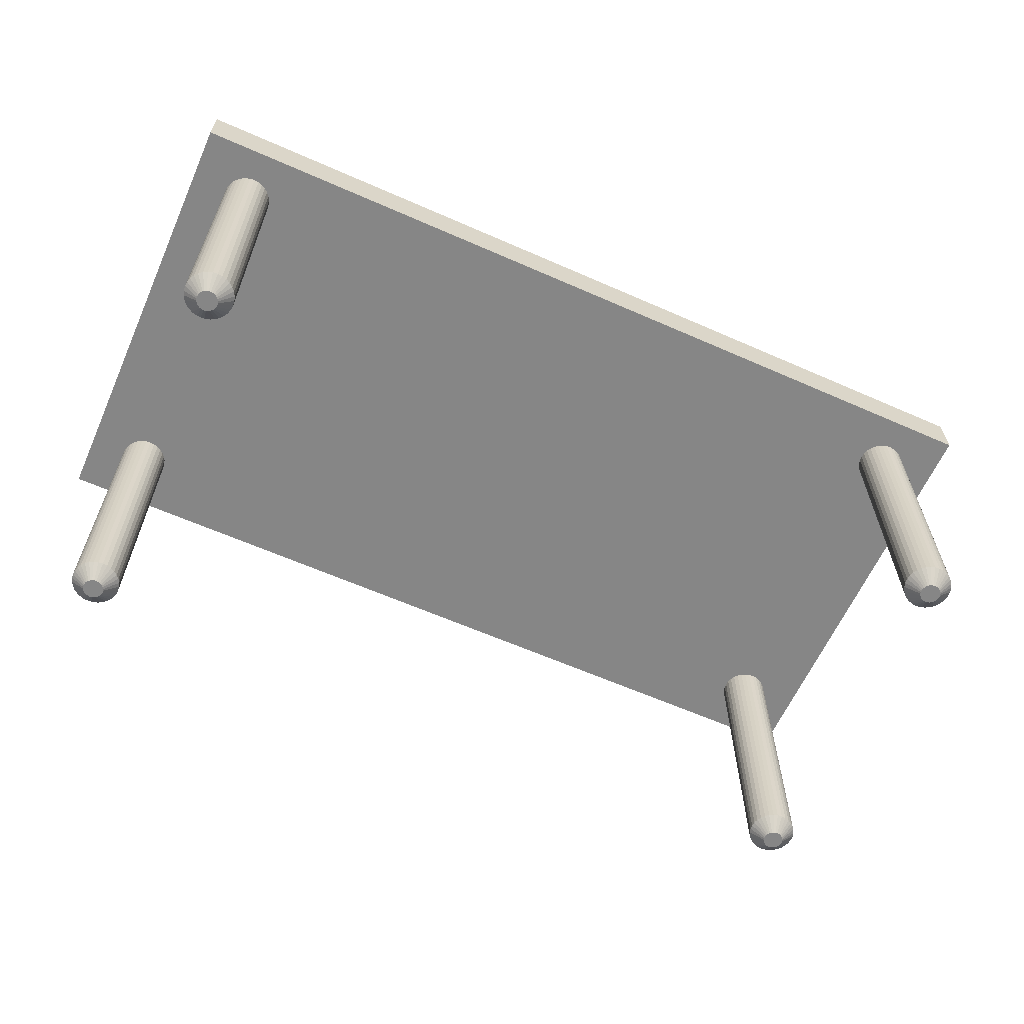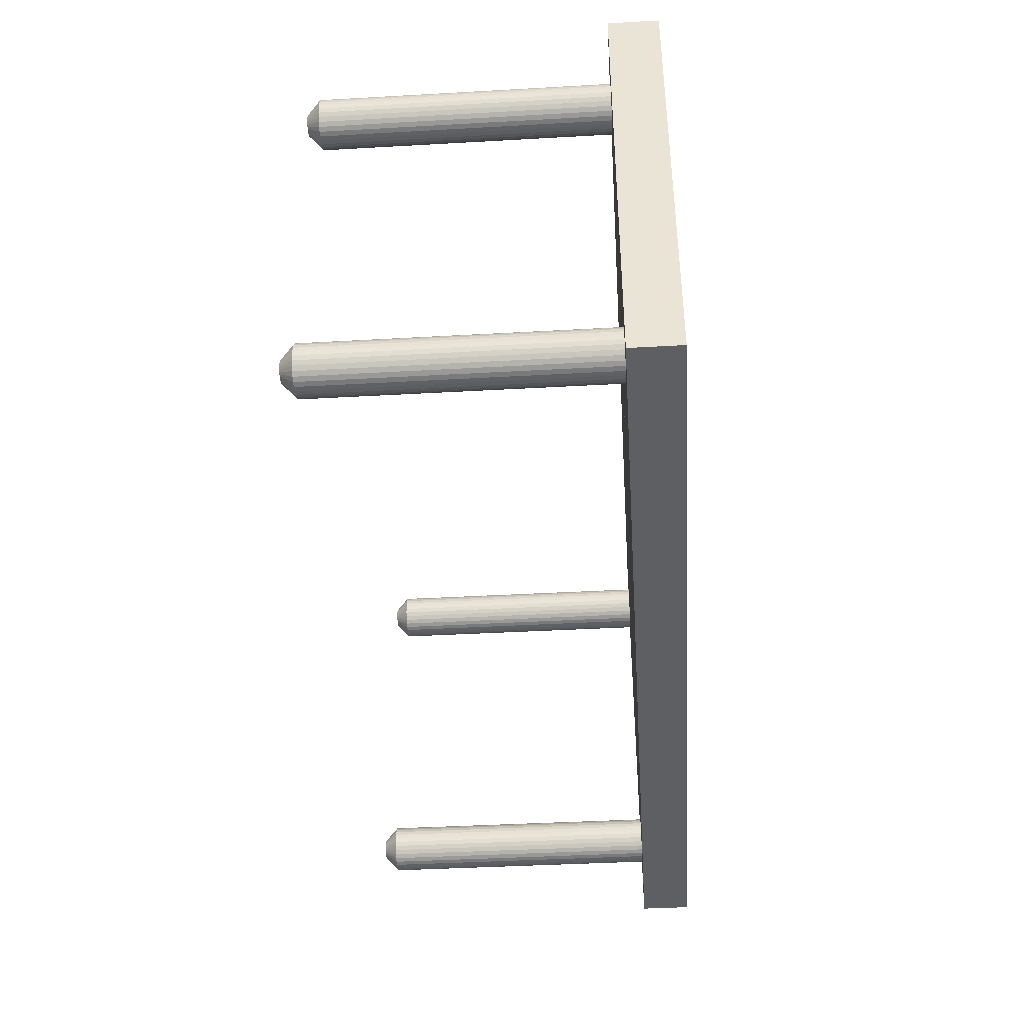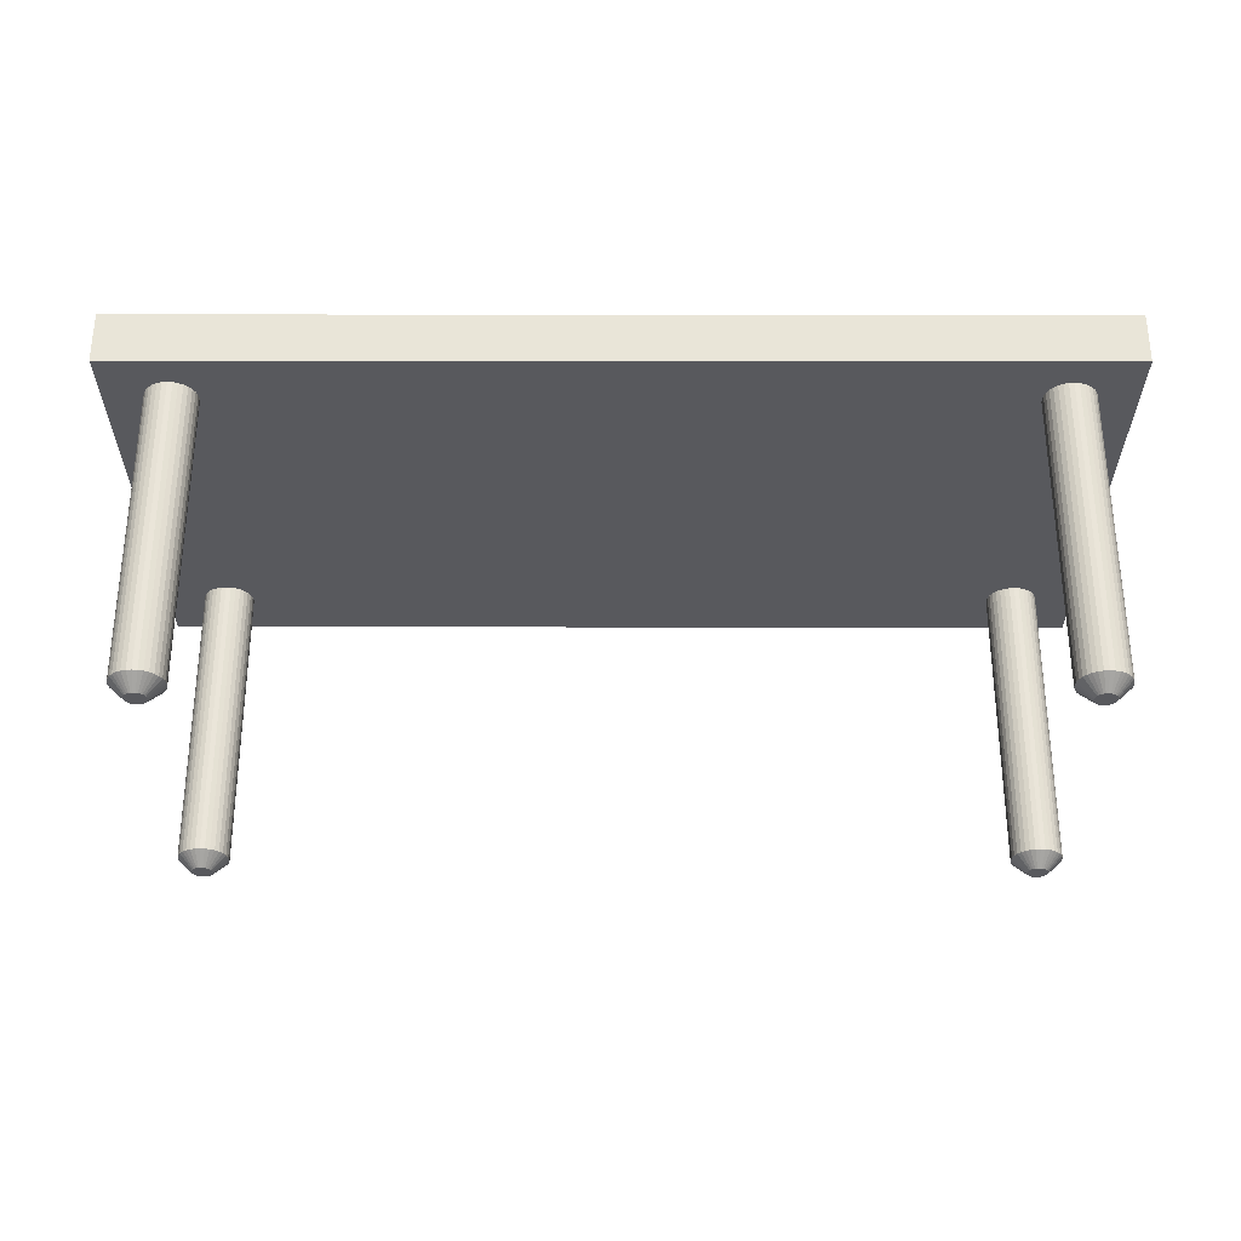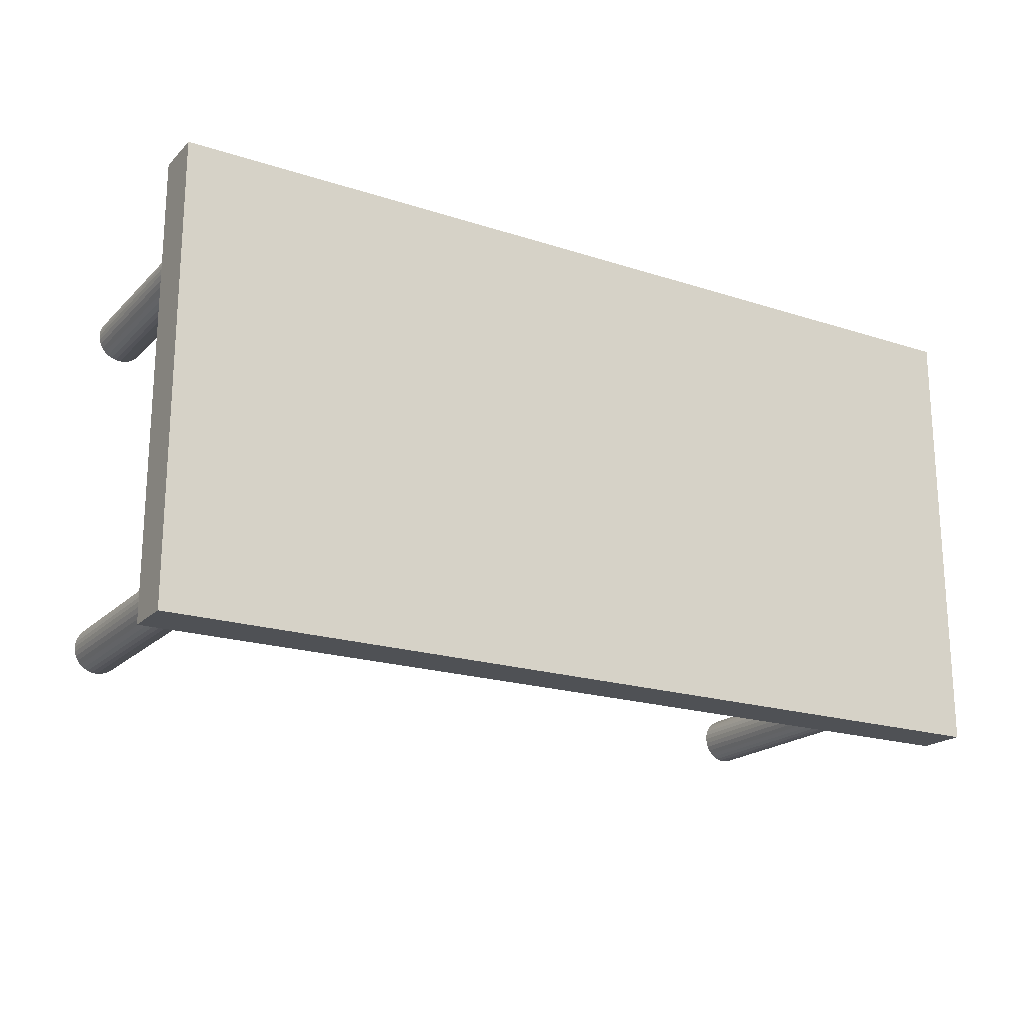
<metadata>
{"format":"obj","ext":"obj","renderer":"f3d","projection":"perspective","resolution":1024,"background":"white","views":[{"elev":-62.1,"azim":-24.1,"up":"+Y"},{"elev":-41.3,"azim":93.9,"up":"+Z"},{"elev":-30.2,"azim":-0.1,"up":"+Y"},{"elev":-19.9,"azim":149.1,"up":"+Z"}]}
</metadata>
<code>
o Cube
v 1.306 1 0
v 1.306 0.8571 0
v 1.306 1 0.6531
v 1.306 0.8571 0.6531
v 0 1 0
v 0 0.8571 0
v 0 1 0.6531
v 0 0.8571 0.6531
v 1.13 0.03859 0.4259
v 1.13 0.8571 0.4259
v 1.143 0.03859 0.4273
v 1.143 0.8571 0.4273
v 1.156 0.03859 0.4312
v 1.156 0.8571 0.4312
v 1.168 0.03859 0.4377
v 1.168 0.8571 0.4377
v 1.179 0.03859 0.4464
v 1.179 0.8571 0.4464
v 1.188 0.03859 0.457
v 1.188 0.8571 0.457
v 1.194 0.03859 0.4691
v 1.194 0.8571 0.4691
v 1.198 0.03859 0.4822
v 1.198 0.8571 0.4822
v 1.2 0.03859 0.4958
v 1.2 0.8571 0.4958
v 1.198 0.03859 0.5094
v 1.198 0.8571 0.5094
v 1.194 0.03859 0.5225
v 1.194 0.8571 0.5225
v 1.188 0.03859 0.5346
v 1.188 0.8571 0.5346
v 1.179 0.03859 0.5452
v 1.179 0.8571 0.5452
v 1.168 0.03859 0.5539
v 1.168 0.8571 0.5539
v 1.156 0.03859 0.5604
v 1.156 0.8571 0.5604
v 1.143 0.03859 0.5643
v 1.143 0.8571 0.5643
v 1.13 0.03859 0.5657
v 1.13 0.8571 0.5657
v 1.116 0.03859 0.5643
v 1.116 0.8571 0.5643
v 1.103 0.03859 0.5604
v 1.103 0.8571 0.5604
v 1.091 0.03859 0.5539
v 1.091 0.8571 0.5539
v 1.08 0.03859 0.5452
v 1.08 0.8571 0.5452
v 1.072 0.03859 0.5346
v 1.072 0.8571 0.5346
v 1.065 0.03859 0.5225
v 1.065 0.8571 0.5225
v 1.061 0.03859 0.5094
v 1.061 0.8571 0.5094
v 1.06 0.03859 0.4958
v 1.06 0.8571 0.4958
v 1.061 0.03859 0.4822
v 1.061 0.8571 0.4822
v 1.065 0.03859 0.4691
v 1.065 0.8571 0.4691
v 1.072 0.03859 0.457
v 1.072 0.8571 0.457
v 1.08 0.03859 0.4464
v 1.08 0.8571 0.4464
v 1.091 0.03859 0.4377
v 1.091 0.8571 0.4377
v 1.103 0.03859 0.4312
v 1.103 0.8571 0.4312
v 1.116 0.03859 0.4273
v 1.116 0.8571 0.4273
v 1.13 0 0.4664
v 1.135 0 0.4669
v 1.141 0 0.4686
v 1.146 0 0.4713
v 1.15 0 0.475
v 1.154 0 0.4794
v 1.157 0 0.4845
v 1.159 0 0.4901
v 1.159 0 0.4958
v 1.159 0 0.5016
v 1.157 0 0.5071
v 1.154 0 0.5122
v 1.15 0 0.5166
v 1.146 0 0.5203
v 1.141 0 0.523
v 1.135 0 0.5247
v 1.13 0 0.5253
v 1.124 0 0.5247
v 1.118 0 0.523
v 1.113 0 0.5203
v 1.109 0 0.5166
v 1.105 0 0.5122
v 1.102 0 0.5071
v 1.101 0 0.5016
v 1.1 0 0.4958
v 1.101 0 0.4901
v 1.102 0 0.4845
v 1.105 0 0.4794
v 1.109 0 0.475
v 1.113 0 0.4713
v 1.118 0 0.4686
v 1.124 0 0.4669
v -1.306 1 0
v -1.306 0.8571 0
v -1.306 1 0.6531
v -1.306 0.8571 0.6531
v -1.13 0.03859 0.4259
v -1.13 0.8571 0.4259
v -1.143 0.03859 0.4273
v -1.143 0.8571 0.4273
v -1.156 0.03859 0.4312
v -1.156 0.8571 0.4312
v -1.168 0.03859 0.4377
v -1.168 0.8571 0.4377
v -1.179 0.03859 0.4464
v -1.179 0.8571 0.4464
v -1.188 0.03859 0.457
v -1.188 0.8571 0.457
v -1.194 0.03859 0.4691
v -1.194 0.8571 0.4691
v -1.198 0.03859 0.4822
v -1.198 0.8571 0.4822
v -1.2 0.03859 0.4958
v -1.2 0.8571 0.4958
v -1.198 0.03859 0.5094
v -1.198 0.8571 0.5094
v -1.194 0.03859 0.5225
v -1.194 0.8571 0.5225
v -1.188 0.03859 0.5346
v -1.188 0.8571 0.5346
v -1.179 0.03859 0.5452
v -1.179 0.8571 0.5452
v -1.168 0.03859 0.5539
v -1.168 0.8571 0.5539
v -1.156 0.03859 0.5604
v -1.156 0.8571 0.5604
v -1.143 0.03859 0.5643
v -1.143 0.8571 0.5643
v -1.13 0.03859 0.5657
v -1.13 0.8571 0.5657
v -1.116 0.03859 0.5643
v -1.116 0.8571 0.5643
v -1.103 0.03859 0.5604
v -1.103 0.8571 0.5604
v -1.091 0.03859 0.5539
v -1.091 0.8571 0.5539
v -1.08 0.03859 0.5452
v -1.08 0.8571 0.5452
v -1.072 0.03859 0.5346
v -1.072 0.8571 0.5346
v -1.065 0.03859 0.5225
v -1.065 0.8571 0.5225
v -1.061 0.03859 0.5094
v -1.061 0.8571 0.5094
v -1.06 0.03859 0.4958
v -1.06 0.8571 0.4958
v -1.061 0.03859 0.4822
v -1.061 0.8571 0.4822
v -1.065 0.03859 0.4691
v -1.065 0.8571 0.4691
v -1.072 0.03859 0.457
v -1.072 0.8571 0.457
v -1.08 0.03859 0.4464
v -1.08 0.8571 0.4464
v -1.091 0.03859 0.4377
v -1.091 0.8571 0.4377
v -1.103 0.03859 0.4312
v -1.103 0.8571 0.4312
v -1.116 0.03859 0.4273
v -1.116 0.8571 0.4273
v -1.13 0 0.4664
v -1.135 0 0.4669
v -1.141 0 0.4686
v -1.146 0 0.4713
v -1.15 0 0.475
v -1.154 0 0.4794
v -1.157 0 0.4845
v -1.159 0 0.4901
v -1.159 0 0.4958
v -1.159 0 0.5016
v -1.157 0 0.5071
v -1.154 0 0.5122
v -1.15 0 0.5166
v -1.146 0 0.5203
v -1.141 0 0.523
v -1.135 0 0.5247
v -1.13 0 0.5253
v -1.124 0 0.5247
v -1.118 0 0.523
v -1.113 0 0.5203
v -1.109 0 0.5166
v -1.105 0 0.5122
v -1.102 0 0.5071
v -1.101 0 0.5016
v -1.1 0 0.4958
v -1.101 0 0.4901
v -1.102 0 0.4845
v -1.105 0 0.4794
v -1.109 0 0.475
v -1.113 0 0.4713
v -1.118 0 0.4686
v -1.124 0 0.4669
v 1.306 1 -0.6531
v 1.306 0.8571 -0.6531
v 0 1 -0.6531
v 0 0.8571 -0.6531
v 1.13 0.03859 -0.4259
v 1.13 0.8571 -0.4259
v 1.143 0.03859 -0.4273
v 1.143 0.8571 -0.4273
v 1.156 0.03859 -0.4312
v 1.156 0.8571 -0.4312
v 1.168 0.03859 -0.4377
v 1.168 0.8571 -0.4377
v 1.179 0.03859 -0.4464
v 1.179 0.8571 -0.4464
v 1.188 0.03859 -0.457
v 1.188 0.8571 -0.457
v 1.194 0.03859 -0.4691
v 1.194 0.8571 -0.4691
v 1.198 0.03859 -0.4822
v 1.198 0.8571 -0.4822
v 1.2 0.03859 -0.4958
v 1.2 0.8571 -0.4958
v 1.198 0.03859 -0.5094
v 1.198 0.8571 -0.5094
v 1.194 0.03859 -0.5225
v 1.194 0.8571 -0.5225
v 1.188 0.03859 -0.5346
v 1.188 0.8571 -0.5346
v 1.179 0.03859 -0.5452
v 1.179 0.8571 -0.5452
v 1.168 0.03859 -0.5539
v 1.168 0.8571 -0.5539
v 1.156 0.03859 -0.5604
v 1.156 0.8571 -0.5604
v 1.143 0.03859 -0.5643
v 1.143 0.8571 -0.5643
v 1.13 0.03859 -0.5657
v 1.13 0.8571 -0.5657
v 1.116 0.03859 -0.5643
v 1.116 0.8571 -0.5643
v 1.103 0.03859 -0.5604
v 1.103 0.8571 -0.5604
v 1.091 0.03859 -0.5539
v 1.091 0.8571 -0.5539
v 1.08 0.03859 -0.5452
v 1.08 0.8571 -0.5452
v 1.072 0.03859 -0.5346
v 1.072 0.8571 -0.5346
v 1.065 0.03859 -0.5225
v 1.065 0.8571 -0.5225
v 1.061 0.03859 -0.5094
v 1.061 0.8571 -0.5094
v 1.06 0.03859 -0.4958
v 1.06 0.8571 -0.4958
v 1.061 0.03859 -0.4822
v 1.061 0.8571 -0.4822
v 1.065 0.03859 -0.4691
v 1.065 0.8571 -0.4691
v 1.072 0.03859 -0.457
v 1.072 0.8571 -0.457
v 1.08 0.03859 -0.4464
v 1.08 0.8571 -0.4464
v 1.091 0.03859 -0.4377
v 1.091 0.8571 -0.4377
v 1.103 0.03859 -0.4312
v 1.103 0.8571 -0.4312
v 1.116 0.03859 -0.4273
v 1.116 0.8571 -0.4273
v 1.13 0 -0.4664
v 1.135 0 -0.4669
v 1.141 0 -0.4686
v 1.146 0 -0.4713
v 1.15 0 -0.475
v 1.154 0 -0.4794
v 1.157 0 -0.4845
v 1.159 0 -0.4901
v 1.159 0 -0.4958
v 1.159 0 -0.5016
v 1.157 0 -0.5071
v 1.154 0 -0.5122
v 1.15 0 -0.5166
v 1.146 0 -0.5203
v 1.141 0 -0.523
v 1.135 0 -0.5247
v 1.13 0 -0.5253
v 1.124 0 -0.5247
v 1.118 0 -0.523
v 1.113 0 -0.5203
v 1.109 0 -0.5166
v 1.105 0 -0.5122
v 1.102 0 -0.5071
v 1.101 0 -0.5016
v 1.1 0 -0.4958
v 1.101 0 -0.4901
v 1.102 0 -0.4845
v 1.105 0 -0.4794
v 1.109 0 -0.475
v 1.113 0 -0.4713
v 1.118 0 -0.4686
v 1.124 0 -0.4669
v -1.306 1 -0.6531
v -1.306 0.8571 -0.6531
v -1.13 0.03859 -0.4259
v -1.13 0.8571 -0.4259
v -1.143 0.03859 -0.4273
v -1.143 0.8571 -0.4273
v -1.156 0.03859 -0.4312
v -1.156 0.8571 -0.4312
v -1.168 0.03859 -0.4377
v -1.168 0.8571 -0.4377
v -1.179 0.03859 -0.4464
v -1.179 0.8571 -0.4464
v -1.188 0.03859 -0.457
v -1.188 0.8571 -0.457
v -1.194 0.03859 -0.4691
v -1.194 0.8571 -0.4691
v -1.198 0.03859 -0.4822
v -1.198 0.8571 -0.4822
v -1.2 0.03859 -0.4958
v -1.2 0.8571 -0.4958
v -1.198 0.03859 -0.5094
v -1.198 0.8571 -0.5094
v -1.194 0.03859 -0.5225
v -1.194 0.8571 -0.5225
v -1.188 0.03859 -0.5346
v -1.188 0.8571 -0.5346
v -1.179 0.03859 -0.5452
v -1.179 0.8571 -0.5452
v -1.168 0.03859 -0.5539
v -1.168 0.8571 -0.5539
v -1.156 0.03859 -0.5604
v -1.156 0.8571 -0.5604
v -1.143 0.03859 -0.5643
v -1.143 0.8571 -0.5643
v -1.13 0.03859 -0.5657
v -1.13 0.8571 -0.5657
v -1.116 0.03859 -0.5643
v -1.116 0.8571 -0.5643
v -1.103 0.03859 -0.5604
v -1.103 0.8571 -0.5604
v -1.091 0.03859 -0.5539
v -1.091 0.8571 -0.5539
v -1.08 0.03859 -0.5452
v -1.08 0.8571 -0.5452
v -1.072 0.03859 -0.5346
v -1.072 0.8571 -0.5346
v -1.065 0.03859 -0.5225
v -1.065 0.8571 -0.5225
v -1.061 0.03859 -0.5094
v -1.061 0.8571 -0.5094
v -1.06 0.03859 -0.4958
v -1.06 0.8571 -0.4958
v -1.061 0.03859 -0.4822
v -1.061 0.8571 -0.4822
v -1.065 0.03859 -0.4691
v -1.065 0.8571 -0.4691
v -1.072 0.03859 -0.457
v -1.072 0.8571 -0.457
v -1.08 0.03859 -0.4464
v -1.08 0.8571 -0.4464
v -1.091 0.03859 -0.4377
v -1.091 0.8571 -0.4377
v -1.103 0.03859 -0.4312
v -1.103 0.8571 -0.4312
v -1.116 0.03859 -0.4273
v -1.116 0.8571 -0.4273
v -1.13 0 -0.4664
v -1.135 0 -0.4669
v -1.141 0 -0.4686
v -1.146 0 -0.4713
v -1.15 0 -0.475
v -1.154 0 -0.4794
v -1.157 0 -0.4845
v -1.159 0 -0.4901
v -1.159 0 -0.4958
v -1.159 0 -0.5016
v -1.157 0 -0.5071
v -1.154 0 -0.5122
v -1.15 0 -0.5166
v -1.146 0 -0.5203
v -1.141 0 -0.523
v -1.135 0 -0.5247
v -1.13 0 -0.5253
v -1.124 0 -0.5247
v -1.118 0 -0.523
v -1.113 0 -0.5203
v -1.109 0 -0.5166
v -1.105 0 -0.5122
v -1.102 0 -0.5071
v -1.101 0 -0.5016
v -1.1 0 -0.4958
v -1.101 0 -0.4901
v -1.102 0 -0.4845
v -1.105 0 -0.4794
v -1.109 0 -0.475
v -1.113 0 -0.4713
v -1.118 0 -0.4686
v -1.124 0 -0.4669
f 1 5 7 3
f 4 3 7 8
f 8 7 5 6
f 6 2 4 8
f 2 1 3 4
f 6 5 1 2
f 9 10 12 11
f 11 12 14 13
f 13 14 16 15
f 15 16 18 17
f 17 18 20 19
f 19 20 22 21
f 21 22 24 23
f 23 24 26 25
f 25 26 28 27
f 27 28 30 29
f 29 30 32 31
f 31 32 34 33
f 33 34 36 35
f 35 36 38 37
f 37 38 40 39
f 39 40 42 41
f 41 42 44 43
f 43 44 46 45
f 45 46 48 47
f 47 48 50 49
f 49 50 52 51
f 51 52 54 53
f 53 54 56 55
f 55 56 58 57
f 57 58 60 59
f 59 60 62 61
f 61 62 64 63
f 63 64 66 65
f 65 66 68 67
f 67 68 70 69
f 12 10 72 70 68 66 64 62 60 58 56 54 52 50 48 46 44 42 40 38 36 34 32 30 28 26 24 22 20 18 16 14
f 69 70 72 71
f 71 72 10 9
f 51 53 95 94
f 73 74 75 76 77 78 79 80 81 82 83 84 85 86 87 88 89 90 91 92 93 94 95 96 97 98 99 100 101 102 103 104
f 69 71 104 103
f 25 27 82 81
f 43 45 91 90
f 61 63 100 99
f 17 19 78 77
f 35 37 87 86
f 53 55 96 95
f 9 11 74 73
f 71 9 73 104
f 27 29 83 82
f 45 47 92 91
f 63 65 101 100
f 19 21 79 78
f 37 39 88 87
f 55 57 97 96
f 11 13 75 74
f 29 31 84 83
f 47 49 93 92
f 65 67 102 101
f 21 23 80 79
f 39 41 89 88
f 57 59 98 97
f 13 15 76 75
f 31 33 85 84
f 49 51 94 93
f 67 69 103 102
f 23 25 81 80
f 41 43 90 89
f 59 61 99 98
f 15 17 77 76
f 33 35 86 85
f 105 107 7 5
f 108 8 7 107
f 6 8 108 106
f 106 108 107 105
f 6 106 105 5
f 109 111 112 110
f 111 113 114 112
f 113 115 116 114
f 115 117 118 116
f 117 119 120 118
f 119 121 122 120
f 121 123 124 122
f 123 125 126 124
f 125 127 128 126
f 127 129 130 128
f 129 131 132 130
f 131 133 134 132
f 133 135 136 134
f 135 137 138 136
f 137 139 140 138
f 139 141 142 140
f 141 143 144 142
f 143 145 146 144
f 145 147 148 146
f 147 149 150 148
f 149 151 152 150
f 151 153 154 152
f 153 155 156 154
f 155 157 158 156
f 157 159 160 158
f 159 161 162 160
f 161 163 164 162
f 163 165 166 164
f 165 167 168 166
f 167 169 170 168
f 112 114 116 118 120 122 124 126 128 130 132 134 136 138 140 142 144 146 148 150 152 154 156 158 160 162 164 166 168 170 172 110
f 169 171 172 170
f 171 109 110 172
f 151 194 195 153
f 173 204 203 202 201 200 199 198 197 196 195 194 193 192 191 190 189 188 187 186 185 184 183 182 181 180 179 178 177 176 175 174
f 169 203 204 171
f 125 181 182 127
f 143 190 191 145
f 161 199 200 163
f 117 177 178 119
f 135 186 187 137
f 153 195 196 155
f 109 173 174 111
f 171 204 173 109
f 127 182 183 129
f 145 191 192 147
f 163 200 201 165
f 119 178 179 121
f 137 187 188 139
f 155 196 197 157
f 111 174 175 113
f 129 183 184 131
f 147 192 193 149
f 165 201 202 167
f 121 179 180 123
f 139 188 189 141
f 157 197 198 159
f 113 175 176 115
f 131 184 185 133
f 149 193 194 151
f 167 202 203 169
f 123 180 181 125
f 141 189 190 143
f 159 198 199 161
f 115 176 177 117
f 133 185 186 135
f 1 205 207 5
f 206 208 207 205
f 208 6 5 207
f 6 208 206 2
f 2 206 205 1
f 209 211 212 210
f 211 213 214 212
f 213 215 216 214
f 215 217 218 216
f 217 219 220 218
f 219 221 222 220
f 221 223 224 222
f 223 225 226 224
f 225 227 228 226
f 227 229 230 228
f 229 231 232 230
f 231 233 234 232
f 233 235 236 234
f 235 237 238 236
f 237 239 240 238
f 239 241 242 240
f 241 243 244 242
f 243 245 246 244
f 245 247 248 246
f 247 249 250 248
f 249 251 252 250
f 251 253 254 252
f 253 255 256 254
f 255 257 258 256
f 257 259 260 258
f 259 261 262 260
f 261 263 264 262
f 263 265 266 264
f 265 267 268 266
f 267 269 270 268
f 212 214 216 218 220 222 224 226 228 230 232 234 236 238 240 242 244 246 248 250 252 254 256 258 260 262 264 266 268 270 272 210
f 269 271 272 270
f 271 209 210 272
f 251 294 295 253
f 273 304 303 302 301 300 299 298 297 296 295 294 293 292 291 290 289 288 287 286 285 284 283 282 281 280 279 278 277 276 275 274
f 269 303 304 271
f 225 281 282 227
f 243 290 291 245
f 261 299 300 263
f 217 277 278 219
f 235 286 287 237
f 253 295 296 255
f 209 273 274 211
f 271 304 273 209
f 227 282 283 229
f 245 291 292 247
f 263 300 301 265
f 219 278 279 221
f 237 287 288 239
f 255 296 297 257
f 211 274 275 213
f 229 283 284 231
f 247 292 293 249
f 265 301 302 267
f 221 279 280 223
f 239 288 289 241
f 257 297 298 259
f 213 275 276 215
f 231 284 285 233
f 249 293 294 251
f 267 302 303 269
f 223 280 281 225
f 241 289 290 243
f 259 298 299 261
f 215 276 277 217
f 233 285 286 235
f 105 5 207 305
f 306 305 207 208
f 6 106 306 208
f 106 105 305 306
f 307 308 310 309
f 309 310 312 311
f 311 312 314 313
f 313 314 316 315
f 315 316 318 317
f 317 318 320 319
f 319 320 322 321
f 321 322 324 323
f 323 324 326 325
f 325 326 328 327
f 327 328 330 329
f 329 330 332 331
f 331 332 334 333
f 333 334 336 335
f 335 336 338 337
f 337 338 340 339
f 339 340 342 341
f 341 342 344 343
f 343 344 346 345
f 345 346 348 347
f 347 348 350 349
f 349 350 352 351
f 351 352 354 353
f 353 354 356 355
f 355 356 358 357
f 357 358 360 359
f 359 360 362 361
f 361 362 364 363
f 363 364 366 365
f 365 366 368 367
f 310 308 370 368 366 364 362 360 358 356 354 352 350 348 346 344 342 340 338 336 334 332 330 328 326 324 322 320 318 316 314 312
f 367 368 370 369
f 369 370 308 307
f 349 351 393 392
f 371 372 373 374 375 376 377 378 379 380 381 382 383 384 385 386 387 388 389 390 391 392 393 394 395 396 397 398 399 400 401 402
f 367 369 402 401
f 323 325 380 379
f 341 343 389 388
f 359 361 398 397
f 315 317 376 375
f 333 335 385 384
f 351 353 394 393
f 307 309 372 371
f 369 307 371 402
f 325 327 381 380
f 343 345 390 389
f 361 363 399 398
f 317 319 377 376
f 335 337 386 385
f 353 355 395 394
f 309 311 373 372
f 327 329 382 381
f 345 347 391 390
f 363 365 400 399
f 319 321 378 377
f 337 339 387 386
f 355 357 396 395
f 311 313 374 373
f 329 331 383 382
f 347 349 392 391
f 365 367 401 400
f 321 323 379 378
f 339 341 388 387
f 357 359 397 396
f 313 315 375 374
f 331 333 384 383

</code>
